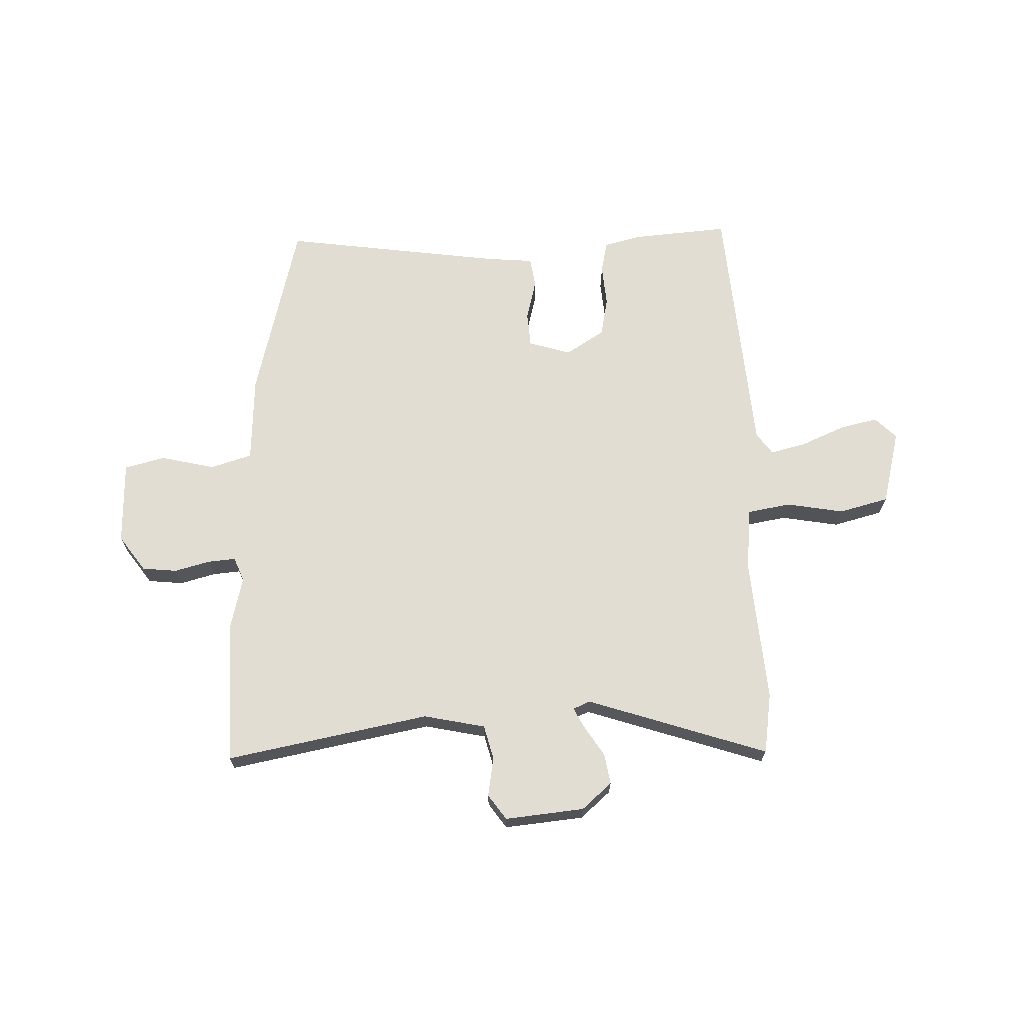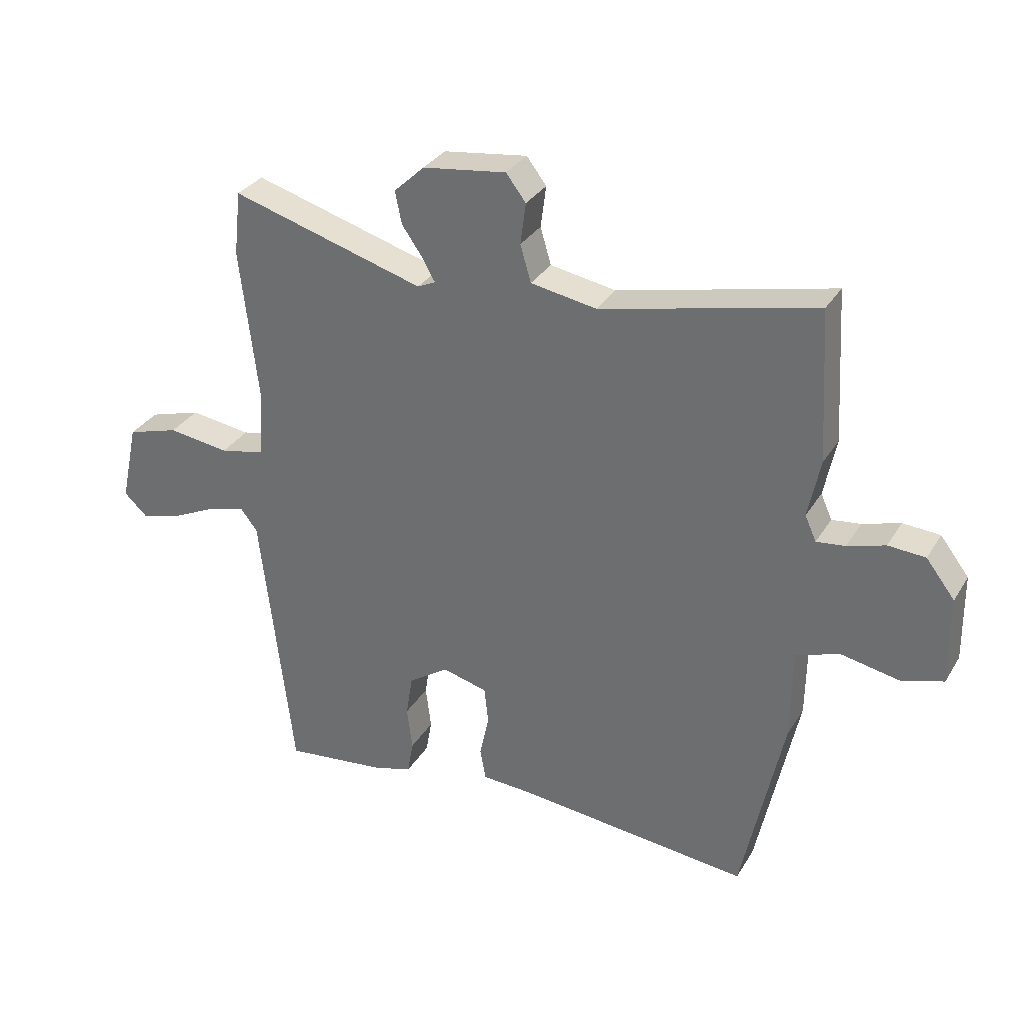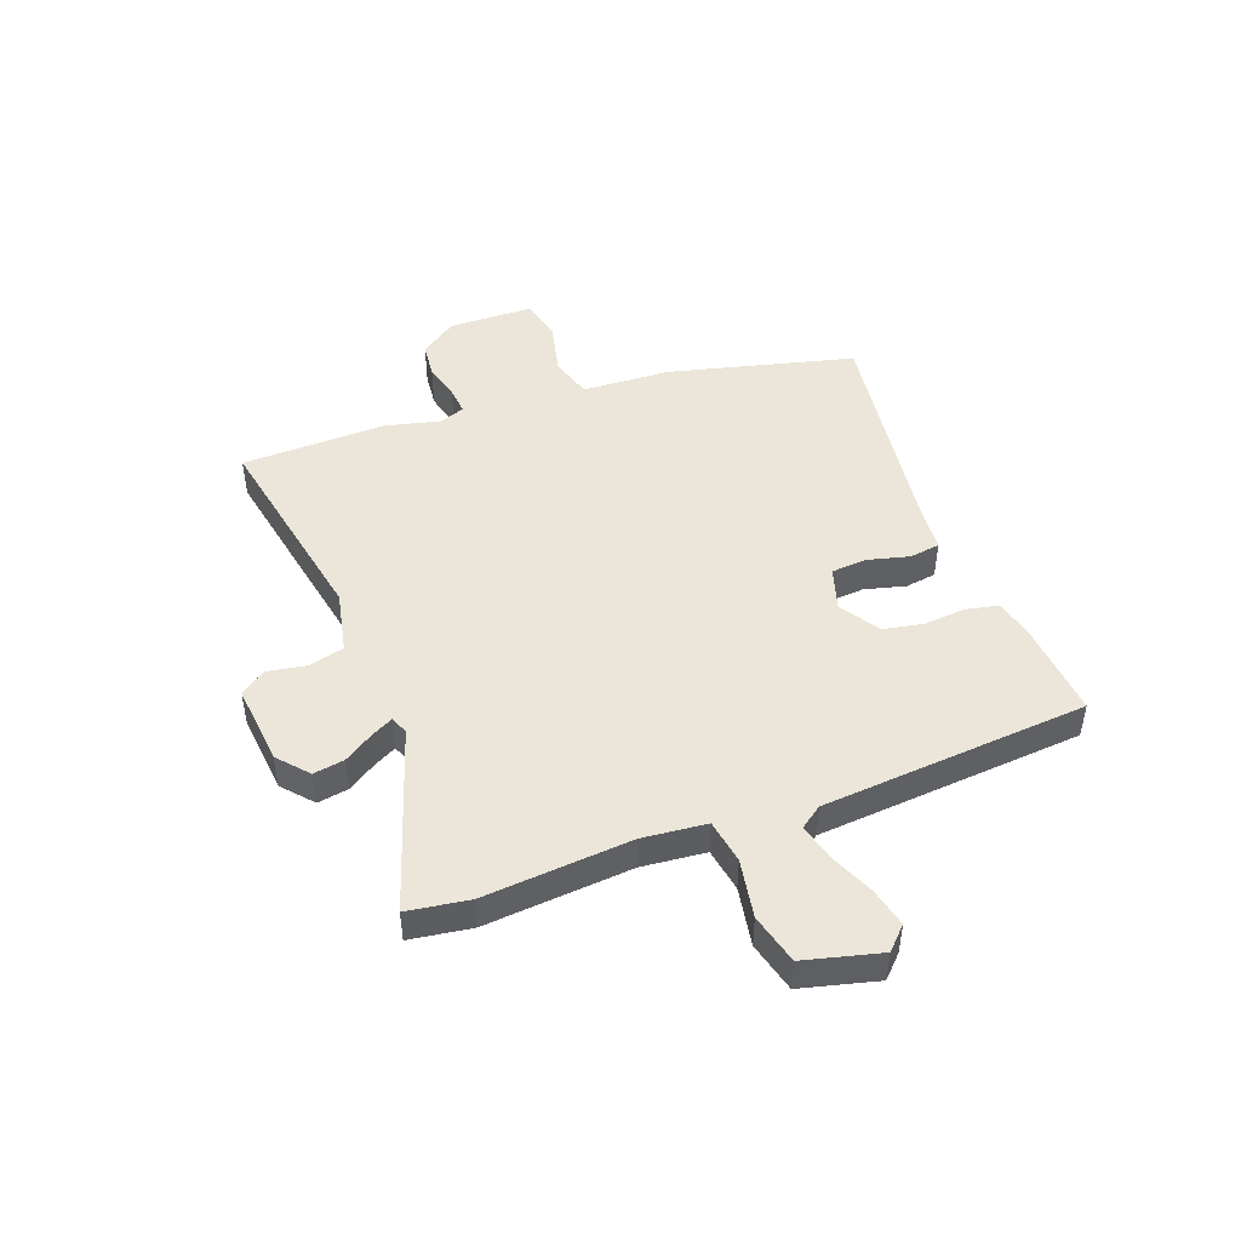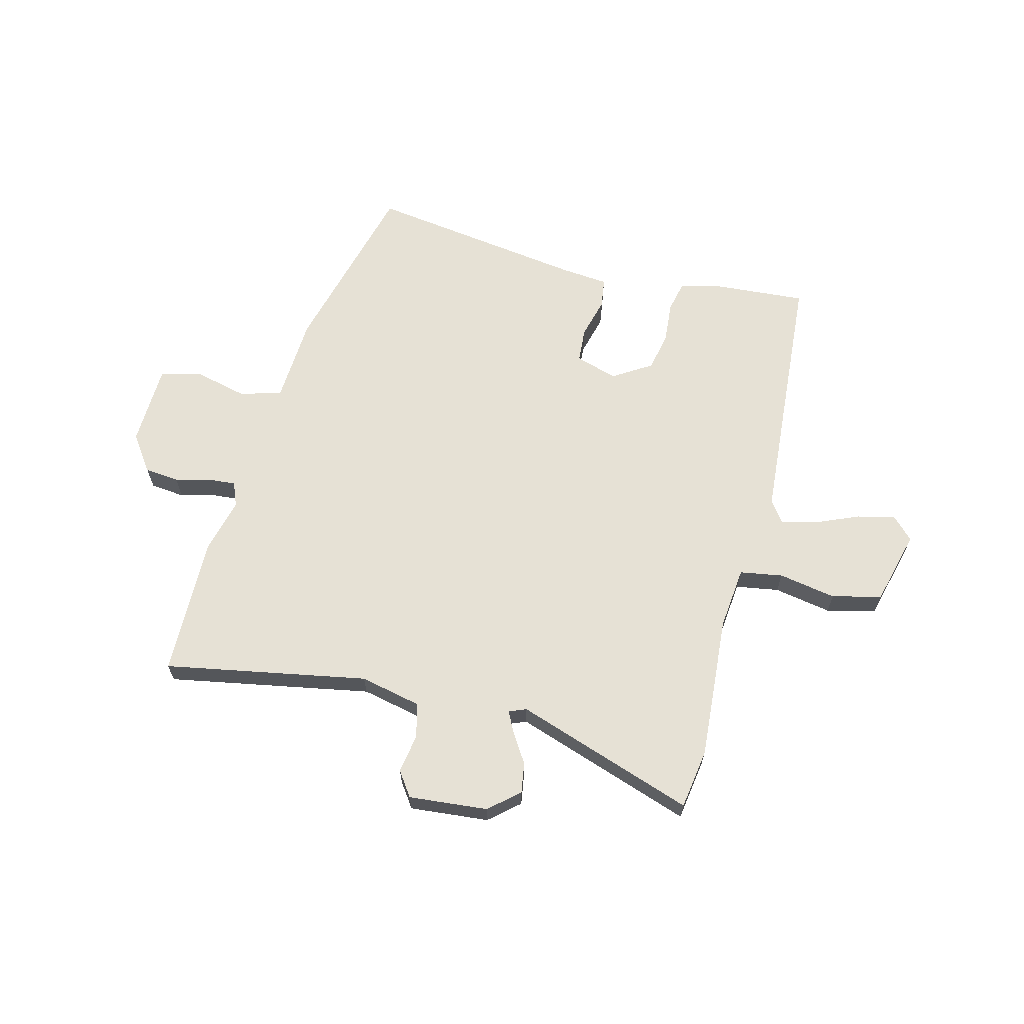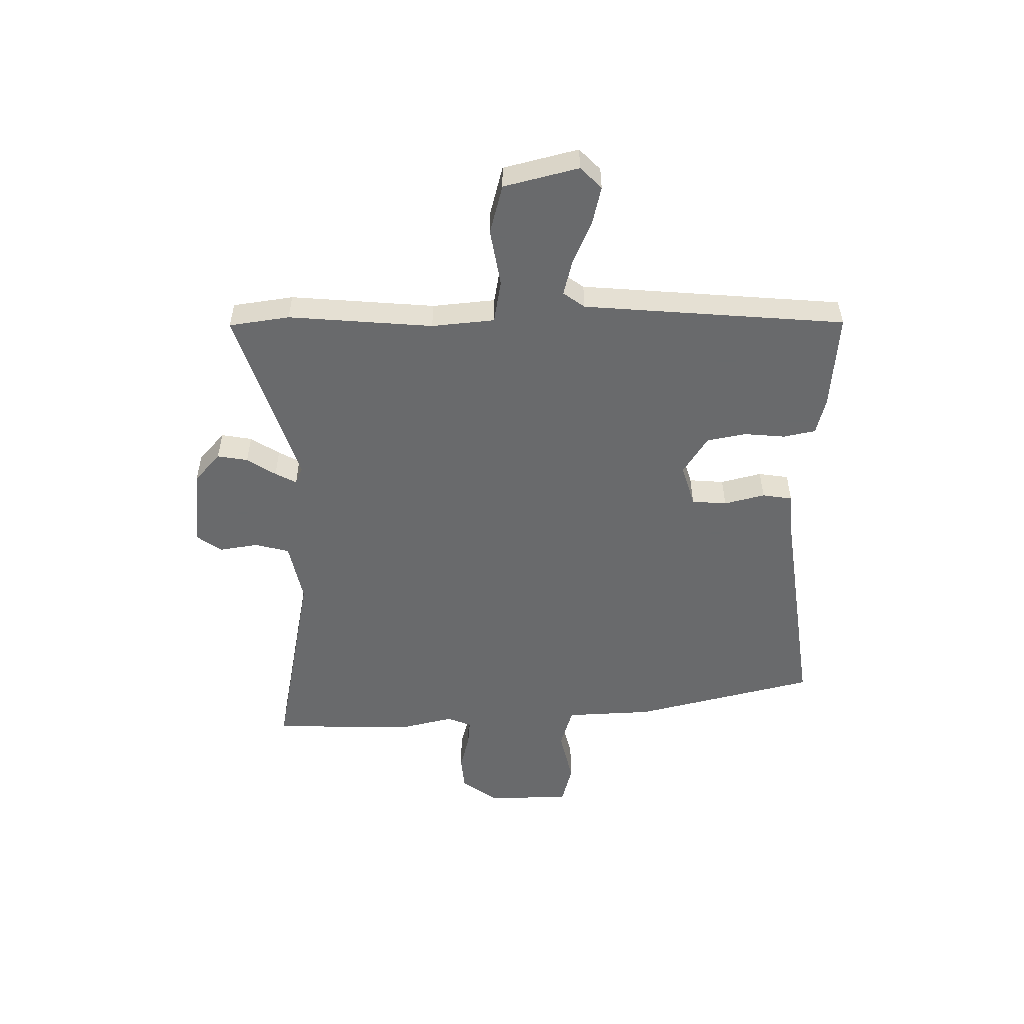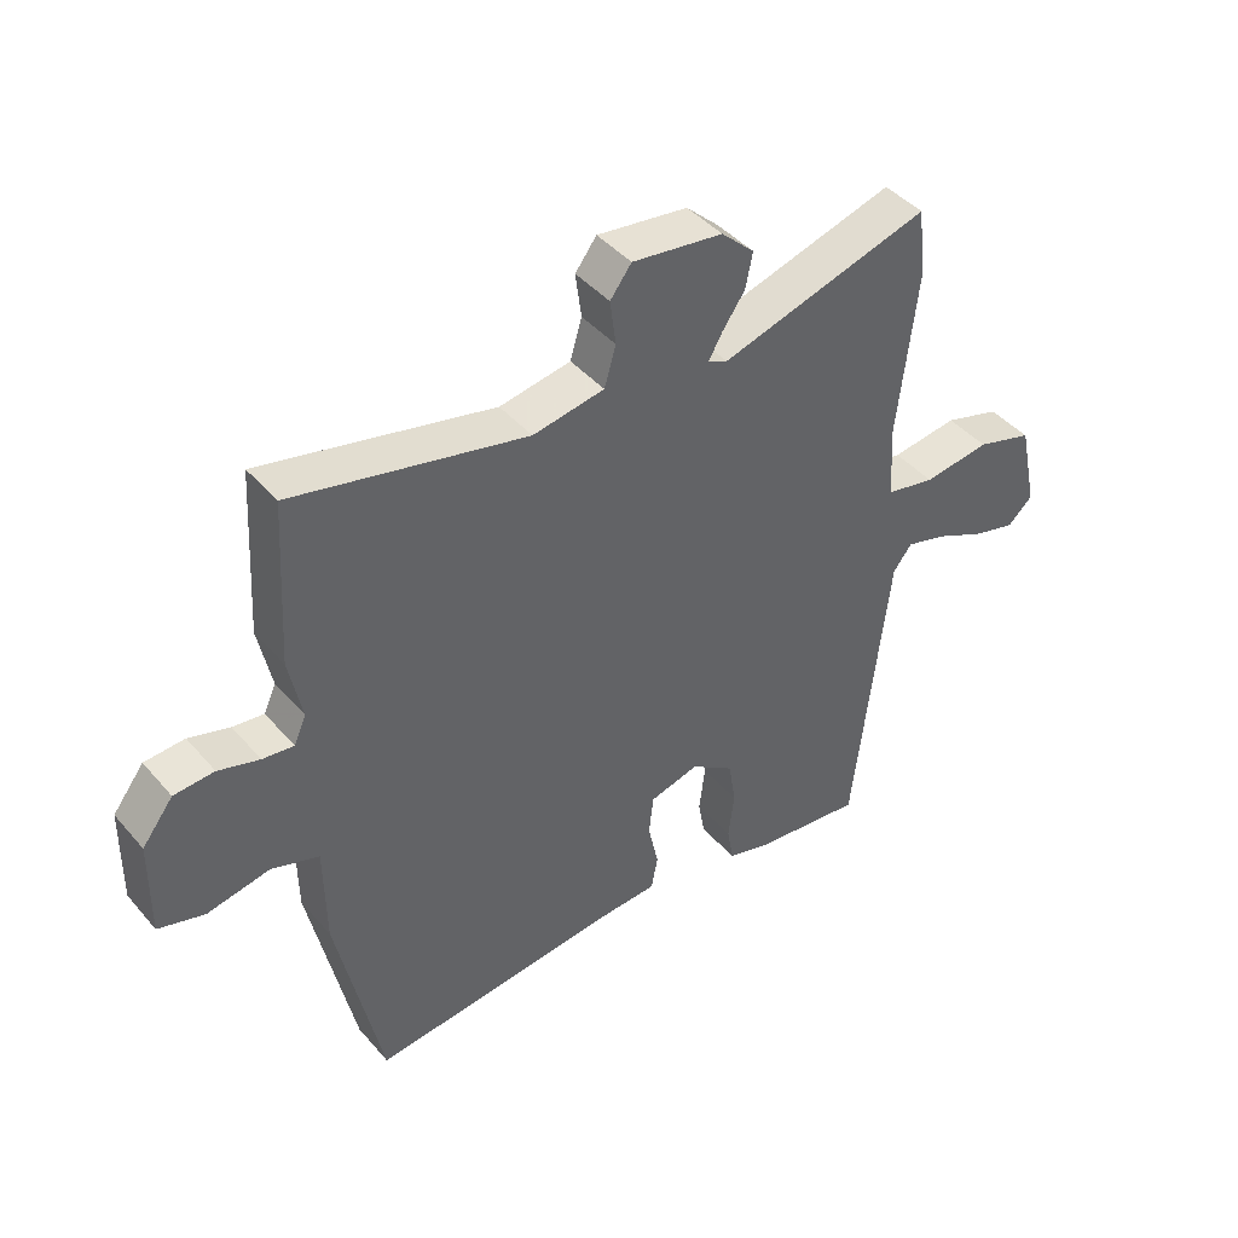
<metadata>
{"format":"obj","ext":"obj","renderer":"f3d","projection":"perspective","resolution":1024,"background":"white","views":[{"elev":68.2,"azim":0.3,"up":"+Y"},{"elev":31.8,"azim":-153.5,"up":"+Z"},{"elev":47.2,"azim":71.7,"up":"+Y"},{"elev":64.7,"azim":16.8,"up":"+Y"},{"elev":-52.9,"azim":92.6,"up":"+Y"},{"elev":43.1,"azim":-37.4,"up":"+Z"}]}
</metadata>
<code>
v 0.449 0.07 -0.538
v 0.278 0.07 -0.518
v 0.213 0.07 -0.499
v 0.203 0.07 -0.442
v 0.212 0.07 -0.369
v 0.201 0.07 -0.299
v 0.134 0.07 -0.253
v 0.058 0.07 -0.273
v 0.051 0.07 -0.335
v 0.067 0.07 -0.408
v 0.057 0.07 -0.461
v -0.025 0.07 -0.465
v -0.42 0.07 -0.505
v -0.489 0.07 -0.18
v -0.491 0.07 -0.025
v -0.564 0.07 0
v -0.661 0.07 -0.019
v -0.732 0.07 0.002
v -0.73 0.07 0.15
v -0.682 0.07 0.212
v -0.62 0.07 0.216
v -0.557 0.07 0.197
v -0.509 0.07 0.191
v -0.49 0.07 0.233
v -0.51 0.07 0.331
v -0.495 0.07 0.583
v -0.137 0.07 0.501
v -0.027 0.07 0.52
v -0.009 0.07 0.581
v -0.018 0.07 0.65
v 0.015 0.07 0.693
v 0.155 0.07 0.674
v 0.206 0.07 0.626
v 0.195 0.07 0.572
v 0.16 0.07 0.522
v 0.139 0.07 0.485
v 0.169 0.07 0.471
v 0.493 0.07 0.565
v 0.505 0.07 0.457
v 0.475 0.07 0.201
v 0.482 0.07 0.089
v 0.558 0.07 0.073
v 0.661 0.07 0.087
v 0.748 0.07 0.061
v 0.777 0.07 -0.073
v 0.738 0.07 -0.109
v 0.671 0.07 -0.091
v 0.595 0.07 -0.055
v 0.532 0.07 -0.037
v 0.503 0.07 -0.074
v 0.449 0 -0.538
v 0.278 0 -0.518
v 0.213 0 -0.499
v 0.203 0 -0.442
v 0.212 0 -0.369
v 0.201 0 -0.299
v 0.134 0 -0.253
v 0.058 0 -0.273
v 0.051 0 -0.335
v 0.067 0 -0.408
v 0.057 0 -0.461
v -0.025 0 -0.465
v -0.42 0 -0.505
v -0.489 0 -0.18
v -0.491 0 -0.025
v -0.564 0 0
v -0.661 0 -0.019
v -0.732 0 0.002
v -0.73 0 0.15
v -0.682 0 0.212
v -0.62 0 0.216
v -0.557 0 0.197
v -0.509 0 0.191
v -0.49 0 0.233
v -0.51 0 0.331
v -0.495 0 0.583
v -0.137 0 0.501
v -0.027 0 0.52
v -0.009 0 0.581
v -0.018 0 0.65
v 0.015 0 0.693
v 0.155 0 0.674
v 0.206 0 0.626
v 0.195 0 0.572
v 0.16 0 0.522
v 0.139 0 0.485
v 0.169 0 0.471
v 0.493 0 0.565
v 0.505 0 0.457
v 0.475 0 0.201
v 0.482 0 0.089
v 0.558 0 0.073
v 0.661 0 0.087
v 0.748 0 0.061
v 0.777 0 -0.073
v 0.738 0 -0.109
v 0.671 0 -0.091
v 0.595 0 -0.055
v 0.532 0 -0.037
v 0.503 0 -0.074
f 46 47 48
f 45 46 48
f 44 45 48
f 43 44 48
f 42 43 48
f 41 42 48 49
f 37 38 39 40
f 36 37 40 41
f 33 34 35
f 32 33 35
f 31 32 35
f 30 31 35
f 29 30 35
f 28 29 35 36
f 41 49 50
f 36 41 50
f 28 36 50
f 27 28 50
f 20 21 22
f 19 20 22
f 18 19 22
f 17 18 22
f 16 17 22
f 15 16 22 23
f 12 13 14 15
f 15 23 24
f 12 15 24
f 11 12 24
f 10 11 24
f 9 10 24
f 3 4 5
f 2 3 5
f 1 2 5
f 50 1 5
f 50 5 6
f 27 50 6 7
f 25 26 27
f 24 25 27
f 9 24 27
f 8 9 27
f 7 8 27
f 98 97 96
f 98 96 95
f 98 95 94
f 98 94 93
f 98 93 92
f 99 98 92 91
f 90 89 88 87
f 91 90 87 86
f 85 84 83
f 85 83 82
f 85 82 81
f 85 81 80
f 85 80 79
f 86 85 79 78
f 100 99 91
f 100 91 86
f 100 86 78
f 100 78 77
f 72 71 70
f 72 70 69
f 72 69 68
f 72 68 67
f 72 67 66
f 73 72 66 65
f 65 64 63 62
f 74 73 65
f 74 65 62
f 74 62 61
f 74 61 60
f 74 60 59
f 55 54 53
f 55 53 52
f 55 52 51
f 55 51 100
f 56 55 100
f 57 56 100 77
f 77 76 75
f 77 75 74
f 77 74 59
f 77 59 58
f 77 58 57
f 1 51 52 2
f 2 52 53 3
f 3 53 54 4
f 4 54 55 5
f 5 55 56 6
f 6 56 57 7
f 7 57 58 8
f 8 58 59 9
f 9 59 60 10
f 10 60 61 11
f 11 61 62 12
f 12 62 63 13
f 13 63 64 14
f 14 64 65 15
f 15 65 66 16
f 16 66 67 17
f 17 67 68 18
f 18 68 69 19
f 19 69 70 20
f 20 70 71 21
f 21 71 72 22
f 22 72 73 23
f 23 73 74 24
f 24 74 75 25
f 25 75 76 26
f 26 76 77 27
f 27 77 78 28
f 28 78 79 29
f 29 79 80 30
f 30 80 81 31
f 31 81 82 32
f 32 82 83 33
f 33 83 84 34
f 34 84 85 35
f 35 85 86 36
f 36 86 87 37
f 37 87 88 38
f 38 88 89 39
f 39 89 90 40
f 40 90 91 41
f 41 91 92 42
f 42 92 93 43
f 43 93 94 44
f 44 94 95 45
f 45 95 96 46
f 46 96 97 47
f 47 97 98 48
f 48 98 99 49
f 49 99 100 50
f 50 100 51 1

</code>
